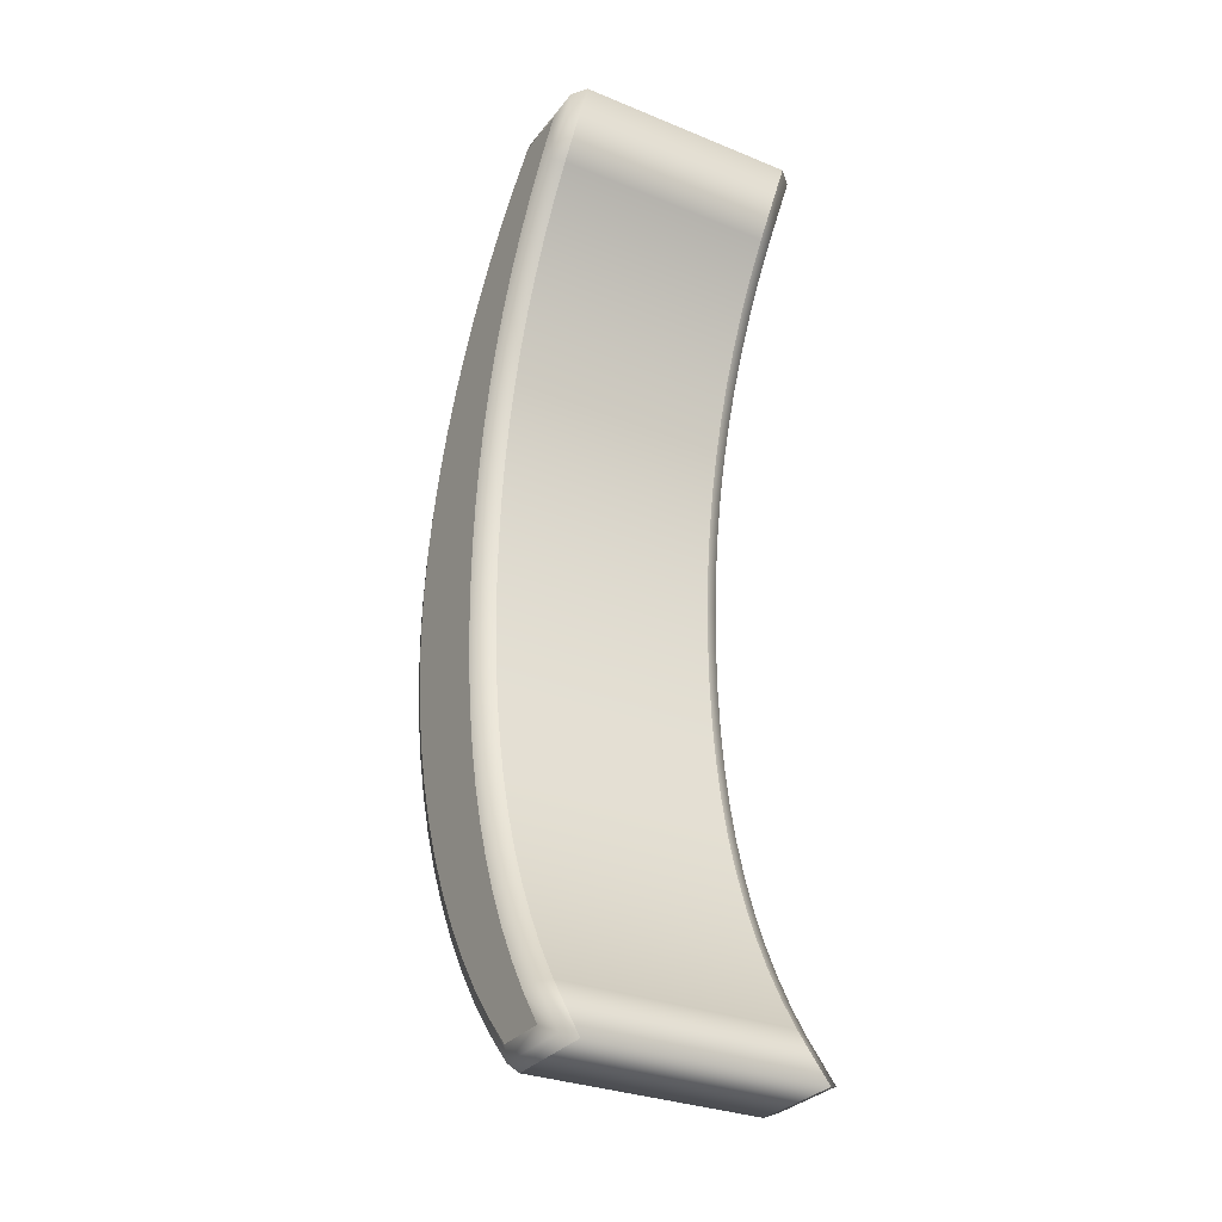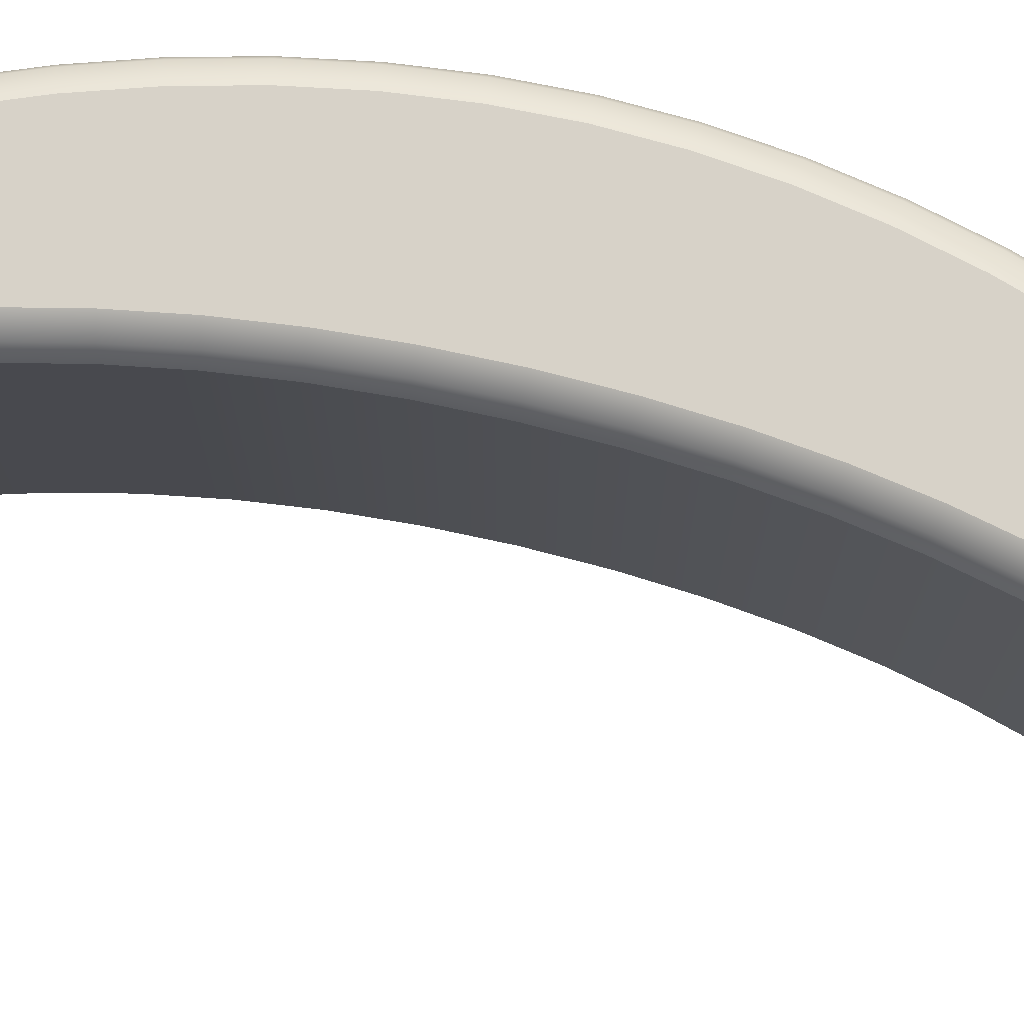
<metadata>
{"format":"obj","ext":"obj","renderer":"f3d","projection":"perspective","resolution":1024,"background":"white","views":[{"elev":-30.3,"azim":-120.5,"up":"+Y"},{"elev":77.3,"azim":-76.7,"up":"+Z"}]}
</metadata>
<code>
o Text_Aasdf
v -0.0965 -0.23 -0.133
v -0.06768 -0.1993 -0.133
v -0.04081 -0.1665 -0.133
v -0.01598 -0.1317 -0.133
v 0.006685 -0.09511 -0.133
v 0.02709 -0.05707 -0.133
v 0.04512 -0.01775 -0.133
v 0.06068 0.02261 -0.133
v 0.07365 0.06378 -0.133
v 0.08392 0.1055 -0.133
v 0.09139 0.1476 -0.133
v 0.09595 0.1899 -0.133
v 0.0975 0.232 -0.133
v 0.09595 0.2741 -0.133
v 0.09139 0.3164 -0.133
v 0.08392 0.3585 -0.133
v 0.07365 0.4002 -0.133
v 0.06068 0.4414 -0.133
v 0.04512 0.4818 -0.133
v 0.02709 0.5211 -0.133
v 0.006685 0.5591 -0.133
v -0.01598 0.5957 -0.133
v -0.04081 0.6305 -0.133
v -0.06768 0.6633 -0.133
v -0.0965 0.694 -0.133
v -0.1495 0.694 -0.133
v -0.1263 0.6613 -0.133
v -0.1052 0.6276 -0.133
v -0.08608 0.5928 -0.133
v -0.06906 0.5571 -0.133
v -0.05407 0.5203 -0.133
v -0.04113 0.4825 -0.133
v -0.0302 0.4436 -0.133
v -0.02128 0.4036 -0.133
v -0.01436 0.3624 -0.133
v -0.009431 0.3201 -0.133
v -0.006481 0.2766 -0.133
v -0.0055 0.232 -0.133
v -0.006481 0.1874 -0.133
v -0.009431 0.1439 -0.133
v -0.01436 0.1016 -0.133
v -0.02128 0.06044 -0.133
v -0.0302 0.02042 -0.133
v -0.04113 -0.0185 -0.133
v -0.05407 -0.05634 -0.133
v -0.06906 -0.09311 -0.133
v -0.08608 -0.1288 -0.133
v -0.1052 -0.1636 -0.133
v -0.1263 -0.1973 -0.133
v -0.1495 -0.23 -0.133
v -0.0965 -0.23 0.133
v -0.06768 -0.1993 0.133
v -0.04081 -0.1665 0.133
v -0.01598 -0.1317 0.133
v 0.006685 -0.09511 0.133
v 0.02709 -0.05707 0.133
v 0.04512 -0.01775 0.133
v 0.06068 0.02261 0.133
v 0.07365 0.06378 0.133
v 0.08392 0.1055 0.133
v 0.09139 0.1476 0.133
v 0.09595 0.1899 0.133
v 0.0975 0.232 0.133
v 0.09595 0.2741 0.133
v 0.09139 0.3164 0.133
v 0.08392 0.3585 0.133
v 0.07365 0.4002 0.133
v 0.06068 0.4414 0.133
v 0.04512 0.4818 0.133
v 0.02709 0.5211 0.133
v 0.006685 0.5591 0.133
v -0.01598 0.5957 0.133
v -0.04081 0.6305 0.133
v -0.06768 0.6633 0.133
v -0.0965 0.694 0.133
v -0.1495 0.694 0.133
v -0.1263 0.6613 0.133
v -0.1052 0.6276 0.133
v -0.08608 0.5928 0.133
v -0.06906 0.5571 0.133
v -0.05407 0.5203 0.133
v -0.04113 0.4825 0.133
v -0.0302 0.4436 0.133
v -0.02128 0.4036 0.133
v -0.01436 0.3624 0.133
v -0.009431 0.3201 0.133
v -0.006481 0.2766 0.133
v -0.0055 0.232 0.133
v -0.006481 0.1874 0.133
v -0.00943 0.1439 0.133
v -0.01436 0.1016 0.133
v -0.02128 0.06044 0.133
v -0.0302 0.02042 0.133
v -0.04113 -0.0185 0.133
v -0.05407 -0.05634 0.133
v -0.06906 -0.09311 0.133
v -0.08608 -0.1288 0.133
v -0.1052 -0.1636 0.133
v -0.1263 -0.1973 0.133
v -0.1495 -0.23 0.133
v -0.0965 -0.23 0.133
v -0.09099 -0.2427 0.1277
v -0.08871 -0.248 0.115
v -0.06768 -0.1993 0.133
v -0.05811 -0.2077 0.1277
v -0.05414 -0.2112 0.115
v -0.04081 -0.1665 0.133
v -0.03069 -0.1742 0.1277
v -0.0265 -0.1774 0.115
v -0.01598 -0.1317 0.133
v -0.005384 -0.1387 0.1277
v -0.000993 -0.1416 0.115
v 0.006685 -0.09511 0.133
v 0.01771 -0.1015 0.1277
v 0.02228 -0.1041 0.115
v 0.02709 -0.05707 0.133
v 0.0385 -0.06273 0.1277
v 0.04322 -0.06508 0.115
v 0.04512 -0.01775 0.133
v 0.05686 -0.0227 0.1277
v 0.06172 -0.02475 0.115
v 0.06068 0.02261 0.133
v 0.0727 0.0184 0.1277
v 0.07768 0.01666 0.115
v 0.07365 0.06378 0.133
v 0.08591 0.06034 0.1277
v 0.09099 0.05892 0.115
v 0.08392 0.1055 0.133
v 0.09638 0.1029 0.1277
v 0.1015 0.1018 0.115
v 0.09139 0.1476 0.133
v 0.104 0.1458 0.1277
v 0.1092 0.1451 0.115
v 0.09595 0.1899 0.133
v 0.1087 0.189 0.1277
v 0.1139 0.1886 0.115
v 0.0975 0.232 0.133
v 0.1102 0.232 0.1277
v 0.1155 0.232 0.115
v 0.09595 0.2741 0.133
v 0.1087 0.275 0.1277
v 0.1139 0.2754 0.115
v 0.09139 0.3164 0.133
v 0.104 0.3182 0.1277
v 0.1092 0.3189 0.115
v 0.08392 0.3585 0.133
v 0.09638 0.3611 0.1277
v 0.1015 0.3622 0.115
v 0.07365 0.4002 0.133
v 0.08591 0.4037 0.1277
v 0.09099 0.4051 0.115
v 0.06068 0.4414 0.133
v 0.0727 0.4456 0.1277
v 0.07768 0.4473 0.115
v 0.04512 0.4818 0.133
v 0.05686 0.4867 0.1277
v 0.06172 0.4887 0.115
v 0.02709 0.5211 0.133
v 0.0385 0.5267 0.1277
v 0.04322 0.5291 0.115
v 0.006685 0.5591 0.133
v 0.01771 0.5655 0.1277
v 0.02228 0.5681 0.115
v -0.01598 0.5957 0.133
v -0.005384 0.6027 0.1277
v -0.000993 0.6056 0.115
v -0.04081 0.6305 0.133
v -0.03069 0.6382 0.1277
v -0.0265 0.6414 0.115
v -0.06768 0.6633 0.133
v -0.05811 0.6717 0.1277
v -0.05414 0.6752 0.115
v -0.0965 0.694 0.133
v -0.09099 0.7067 0.1277
v -0.08871 0.712 0.115
v -0.1495 0.694 0.133
v -0.1741 0.7067 0.1277
v -0.1843 0.712 0.115
v -0.1263 0.6613 0.133
v -0.1369 0.6542 0.1277
v -0.1413 0.6513 0.115
v -0.1052 0.6276 0.133
v -0.1161 0.6211 0.1277
v -0.1207 0.6184 0.115
v -0.08608 0.5928 0.133
v -0.09741 0.587 0.1277
v -0.1021 0.5846 0.115
v -0.06906 0.5571 0.133
v -0.0807 0.552 0.1277
v -0.08553 0.5498 0.115
v -0.05407 0.5203 0.133
v -0.066 0.5159 0.1277
v -0.07094 0.514 0.115
v -0.04113 0.4825 0.133
v -0.05328 0.4787 0.1277
v -0.05832 0.4771 0.115
v -0.0302 0.4436 0.133
v -0.04254 0.4405 0.1277
v -0.04766 0.4392 0.115
v -0.02128 0.4036 0.133
v -0.03377 0.4011 0.1277
v -0.03895 0.4001 0.115
v -0.01436 0.3624 0.133
v -0.02696 0.3606 0.1277
v -0.03219 0.3599 0.115
v -0.009431 0.3201 0.133
v -0.02211 0.3189 0.1277
v -0.02736 0.3185 0.115
v -0.006481 0.2766 0.133
v -0.0192 0.2761 0.1277
v -0.02447 0.2758 0.115
v -0.0055 0.232 0.133
v -0.01823 0.232 0.1277
v -0.0235 0.232 0.115
v -0.006481 0.1874 0.133
v -0.0192 0.1879 0.1277
v -0.02447 0.1882 0.115
v -0.00943 0.1439 0.133
v -0.02211 0.1451 0.1277
v -0.02736 0.1455 0.115
v -0.01436 0.1016 0.133
v -0.02696 0.1034 0.1277
v -0.03219 0.1041 0.115
v -0.02128 0.06044 0.133
v -0.03377 0.06288 0.1277
v -0.03895 0.0639 0.115
v -0.0302 0.02042 0.133
v -0.04254 0.02353 0.1277
v -0.04766 0.02481 0.115
v -0.04113 -0.0185 0.133
v -0.05328 -0.01472 0.1277
v -0.05832 -0.01315 0.115
v -0.05407 -0.05634 0.133
v -0.066 -0.05187 0.1277
v -0.07094 -0.05002 0.115
v -0.06906 -0.09311 0.133
v -0.0807 -0.08797 0.1277
v -0.08553 -0.08584 0.115
v -0.08608 -0.1288 0.133
v -0.09741 -0.123 0.1277
v -0.1021 -0.1206 0.115
v -0.1052 -0.1636 0.133
v -0.1161 -0.1571 0.1277
v -0.1207 -0.1544 0.115
v -0.1263 -0.1973 0.133
v -0.1369 -0.1902 0.1277
v -0.1413 -0.1873 0.115
v -0.1495 -0.23 0.133
v -0.1741 -0.2427 0.1277
v -0.1843 -0.248 0.115
v -0.08871 -0.248 0.115
v -0.08871 -0.248 -0.115
v -0.05414 -0.2112 0.115
v -0.05414 -0.2112 -0.115
v -0.0265 -0.1774 0.115
v -0.0265 -0.1774 -0.115
v -0.000993 -0.1416 0.115
v -0.000993 -0.1416 -0.115
v 0.02228 -0.1041 0.115
v 0.02228 -0.1041 -0.115
v 0.04322 -0.06508 0.115
v 0.04322 -0.06508 -0.115
v 0.06172 -0.02475 0.115
v 0.06172 -0.02475 -0.115
v 0.07768 0.01666 0.115
v 0.07768 0.01666 -0.115
v 0.09099 0.05892 0.115
v 0.09099 0.05892 -0.115
v 0.1015 0.1018 0.115
v 0.1015 0.1018 -0.115
v 0.1092 0.1451 0.115
v 0.1092 0.1451 -0.115
v 0.1139 0.1886 0.115
v 0.1139 0.1886 -0.115
v 0.1155 0.232 0.115
v 0.1155 0.232 -0.115
v 0.1139 0.2754 0.115
v 0.1139 0.2754 -0.115
v 0.1092 0.3189 0.115
v 0.1092 0.3189 -0.115
v 0.1015 0.3622 0.115
v 0.1015 0.3622 -0.115
v 0.09099 0.4051 0.115
v 0.09099 0.4051 -0.115
v 0.07768 0.4473 0.115
v 0.07768 0.4473 -0.115
v 0.06172 0.4887 0.115
v 0.06172 0.4887 -0.115
v 0.04322 0.5291 0.115
v 0.04322 0.5291 -0.115
v 0.02228 0.5681 0.115
v 0.02228 0.5681 -0.115
v -0.000993 0.6056 0.115
v -0.000993 0.6056 -0.115
v -0.0265 0.6414 0.115
v -0.0265 0.6414 -0.115
v -0.05414 0.6752 0.115
v -0.05414 0.6752 -0.115
v -0.08871 0.712 0.115
v -0.08871 0.712 -0.115
v -0.1843 0.712 0.115
v -0.1843 0.712 -0.115
v -0.1413 0.6513 0.115
v -0.1413 0.6513 -0.115
v -0.1207 0.6184 0.115
v -0.1207 0.6184 -0.115
v -0.1021 0.5846 0.115
v -0.1021 0.5846 -0.115
v -0.08553 0.5498 0.115
v -0.08553 0.5498 -0.115
v -0.07094 0.514 0.115
v -0.07094 0.514 -0.115
v -0.05832 0.4771 0.115
v -0.05832 0.4771 -0.115
v -0.04766 0.4392 0.115
v -0.04766 0.4392 -0.115
v -0.03895 0.4001 0.115
v -0.03895 0.4001 -0.115
v -0.03219 0.3599 0.115
v -0.03219 0.3599 -0.115
v -0.02736 0.3185 0.115
v -0.02736 0.3185 -0.115
v -0.02447 0.2758 0.115
v -0.02447 0.2758 -0.115
v -0.0235 0.232 0.115
v -0.0235 0.232 -0.115
v -0.02447 0.1882 0.115
v -0.02447 0.1882 -0.115
v -0.02736 0.1455 0.115
v -0.02736 0.1455 -0.115
v -0.03219 0.1041 0.115
v -0.03219 0.1041 -0.115
v -0.03895 0.0639 0.115
v -0.03895 0.0639 -0.115
v -0.04766 0.02481 0.115
v -0.04766 0.02481 -0.115
v -0.05832 -0.01315 0.115
v -0.05832 -0.01315 -0.115
v -0.07094 -0.05002 0.115
v -0.07094 -0.05002 -0.115
v -0.08553 -0.08584 0.115
v -0.08553 -0.08584 -0.115
v -0.1021 -0.1206 0.115
v -0.1021 -0.1206 -0.115
v -0.1207 -0.1544 0.115
v -0.1207 -0.1544 -0.115
v -0.1413 -0.1873 0.115
v -0.1413 -0.1873 -0.115
v -0.1843 -0.248 0.115
v -0.1843 -0.248 -0.115
v -0.08871 -0.248 -0.115
v -0.09099 -0.2427 -0.1277
v -0.0965 -0.23 -0.133
v -0.05414 -0.2112 -0.115
v -0.05811 -0.2077 -0.1277
v -0.06768 -0.1993 -0.133
v -0.0265 -0.1774 -0.115
v -0.03069 -0.1742 -0.1277
v -0.04081 -0.1665 -0.133
v -0.000993 -0.1416 -0.115
v -0.005384 -0.1387 -0.1277
v -0.01598 -0.1317 -0.133
v 0.02228 -0.1041 -0.115
v 0.01771 -0.1015 -0.1277
v 0.006685 -0.09511 -0.133
v 0.04322 -0.06508 -0.115
v 0.0385 -0.06273 -0.1277
v 0.02709 -0.05707 -0.133
v 0.06172 -0.02475 -0.115
v 0.05686 -0.0227 -0.1277
v 0.04512 -0.01775 -0.133
v 0.07768 0.01666 -0.115
v 0.0727 0.0184 -0.1277
v 0.06068 0.02261 -0.133
v 0.09099 0.05892 -0.115
v 0.08591 0.06034 -0.1277
v 0.07365 0.06378 -0.133
v 0.1015 0.1018 -0.115
v 0.09638 0.1029 -0.1277
v 0.08392 0.1055 -0.133
v 0.1092 0.1451 -0.115
v 0.104 0.1458 -0.1277
v 0.09139 0.1476 -0.133
v 0.1139 0.1886 -0.115
v 0.1087 0.189 -0.1277
v 0.09595 0.1899 -0.133
v 0.1155 0.232 -0.115
v 0.1102 0.232 -0.1277
v 0.0975 0.232 -0.133
v 0.1139 0.2754 -0.115
v 0.1087 0.275 -0.1277
v 0.09595 0.2741 -0.133
v 0.1092 0.3189 -0.115
v 0.104 0.3182 -0.1277
v 0.09139 0.3164 -0.133
v 0.1015 0.3622 -0.115
v 0.09638 0.3611 -0.1277
v 0.08392 0.3585 -0.133
v 0.09099 0.4051 -0.115
v 0.08591 0.4037 -0.1277
v 0.07365 0.4002 -0.133
v 0.07768 0.4473 -0.115
v 0.0727 0.4456 -0.1277
v 0.06068 0.4414 -0.133
v 0.06172 0.4887 -0.115
v 0.05686 0.4867 -0.1277
v 0.04512 0.4818 -0.133
v 0.04322 0.5291 -0.115
v 0.0385 0.5267 -0.1277
v 0.02709 0.5211 -0.133
v 0.02228 0.5681 -0.115
v 0.01771 0.5655 -0.1277
v 0.006685 0.5591 -0.133
v -0.000993 0.6056 -0.115
v -0.005384 0.6027 -0.1277
v -0.01598 0.5957 -0.133
v -0.0265 0.6414 -0.115
v -0.03069 0.6382 -0.1277
v -0.04081 0.6305 -0.133
v -0.05414 0.6752 -0.115
v -0.05811 0.6717 -0.1277
v -0.06768 0.6633 -0.133
v -0.08871 0.712 -0.115
v -0.09099 0.7067 -0.1277
v -0.0965 0.694 -0.133
v -0.1843 0.712 -0.115
v -0.1741 0.7067 -0.1277
v -0.1495 0.694 -0.133
v -0.1413 0.6513 -0.115
v -0.1369 0.6542 -0.1277
v -0.1263 0.6613 -0.133
v -0.1207 0.6184 -0.115
v -0.1161 0.6211 -0.1277
v -0.1052 0.6276 -0.133
v -0.1021 0.5846 -0.115
v -0.09741 0.587 -0.1277
v -0.08608 0.5928 -0.133
v -0.08553 0.5498 -0.115
v -0.0807 0.552 -0.1277
v -0.06906 0.5571 -0.133
v -0.07094 0.514 -0.115
v -0.066 0.5159 -0.1277
v -0.05407 0.5203 -0.133
v -0.05832 0.4771 -0.115
v -0.05328 0.4787 -0.1277
v -0.04113 0.4825 -0.133
v -0.04766 0.4392 -0.115
v -0.04254 0.4405 -0.1277
v -0.0302 0.4436 -0.133
v -0.03895 0.4001 -0.115
v -0.03377 0.4011 -0.1277
v -0.02128 0.4036 -0.133
v -0.03219 0.3599 -0.115
v -0.02696 0.3606 -0.1277
v -0.01436 0.3624 -0.133
v -0.02736 0.3185 -0.115
v -0.02211 0.3189 -0.1277
v -0.009431 0.3201 -0.133
v -0.02447 0.2758 -0.115
v -0.0192 0.2761 -0.1277
v -0.006481 0.2766 -0.133
v -0.0235 0.232 -0.115
v -0.01823 0.232 -0.1277
v -0.0055 0.232 -0.133
v -0.02447 0.1882 -0.115
v -0.0192 0.1879 -0.1277
v -0.006481 0.1874 -0.133
v -0.02736 0.1455 -0.115
v -0.02211 0.1451 -0.1277
v -0.009431 0.1439 -0.133
v -0.03219 0.1041 -0.115
v -0.02696 0.1034 -0.1277
v -0.01436 0.1016 -0.133
v -0.03895 0.0639 -0.115
v -0.03377 0.06288 -0.1277
v -0.02128 0.06044 -0.133
v -0.04766 0.02481 -0.115
v -0.04254 0.02353 -0.1277
v -0.0302 0.02042 -0.133
v -0.05832 -0.01315 -0.115
v -0.05328 -0.01472 -0.1277
v -0.04113 -0.0185 -0.133
v -0.07094 -0.05002 -0.115
v -0.066 -0.05187 -0.1277
v -0.05407 -0.05634 -0.133
v -0.08553 -0.08584 -0.115
v -0.0807 -0.08797 -0.1277
v -0.06906 -0.09311 -0.133
v -0.1021 -0.1206 -0.115
v -0.09741 -0.123 -0.1277
v -0.08608 -0.1288 -0.133
v -0.1207 -0.1544 -0.115
v -0.1161 -0.1571 -0.1277
v -0.1052 -0.1636 -0.133
v -0.1413 -0.1873 -0.115
v -0.1369 -0.1902 -0.1277
v -0.1263 -0.1973 -0.133
v -0.1843 -0.248 -0.115
v -0.1741 -0.2427 -0.1277
v -0.1495 -0.23 -0.133
f 24 26 25
f 24 27 26
f 23 27 24
f 23 28 27
f 22 28 23
f 22 29 28
f 21 29 22
f 21 30 29
f 20 30 21
f 20 31 30
f 19 31 20
f 19 32 31
f 19 33 32
f 18 33 19
f 18 34 33
f 17 34 18
f 17 35 34
f 16 35 17
f 16 36 35
f 15 36 16
f 15 37 36
f 14 37 15
f 14 38 37
f 13 38 14
f 12 38 13
f 12 39 38
f 11 39 12
f 11 40 39
f 10 40 11
f 10 41 40
f 9 41 10
f 9 42 41
f 8 42 9
f 8 43 42
f 7 43 8
f 7 44 43
f 6 44 7
f 6 45 44
f 6 46 45
f 5 46 6
f 5 47 46
f 4 47 5
f 4 48 47
f 3 48 4
f 3 49 48
f 2 49 3
f 2 50 49
f 1 50 2
f 76 74 75
f 77 74 76
f 77 73 74
f 78 73 77
f 78 72 73
f 79 72 78
f 79 71 72
f 80 71 79
f 80 70 71
f 81 70 80
f 81 69 70
f 82 69 81
f 83 69 82
f 83 68 69
f 84 68 83
f 84 67 68
f 85 67 84
f 85 66 67
f 86 66 85
f 86 65 66
f 87 65 86
f 87 64 65
f 88 64 87
f 88 63 64
f 88 62 63
f 89 62 88
f 89 61 62
f 90 61 89
f 90 60 61
f 91 60 90
f 91 59 60
f 92 59 91
f 92 58 59
f 93 58 92
f 93 57 58
f 94 57 93
f 94 56 57
f 95 56 94
f 96 56 95
f 96 55 56
f 97 55 96
f 97 54 55
f 98 54 97
f 98 53 54
f 99 53 98
f 99 52 53
f 100 52 99
f 100 51 52
f 102 105 104 101
f 103 106 105 102
f 105 108 107 104
f 106 109 108 105
f 108 111 110 107
f 109 112 111 108
f 111 114 113 110
f 112 115 114 111
f 114 117 116 113
f 115 118 117 114
f 117 120 119 116
f 118 121 120 117
f 120 123 122 119
f 121 124 123 120
f 123 126 125 122
f 124 127 126 123
f 126 129 128 125
f 127 130 129 126
f 129 132 131 128
f 130 133 132 129
f 132 135 134 131
f 133 136 135 132
f 135 138 137 134
f 136 139 138 135
f 138 141 140 137
f 139 142 141 138
f 141 144 143 140
f 142 145 144 141
f 144 147 146 143
f 145 148 147 144
f 147 150 149 146
f 148 151 150 147
f 150 153 152 149
f 151 154 153 150
f 153 156 155 152
f 154 157 156 153
f 156 159 158 155
f 157 160 159 156
f 159 162 161 158
f 160 163 162 159
f 162 165 164 161
f 163 166 165 162
f 165 168 167 164
f 166 169 168 165
f 168 171 170 167
f 169 172 171 168
f 171 174 173 170
f 172 175 174 171
f 174 177 176 173
f 175 178 177 174
f 177 180 179 176
f 178 181 180 177
f 180 183 182 179
f 181 184 183 180
f 183 186 185 182
f 184 187 186 183
f 186 189 188 185
f 187 190 189 186
f 189 192 191 188
f 190 193 192 189
f 192 195 194 191
f 193 196 195 192
f 195 198 197 194
f 196 199 198 195
f 198 201 200 197
f 199 202 201 198
f 201 204 203 200
f 202 205 204 201
f 204 207 206 203
f 205 208 207 204
f 207 210 209 206
f 208 211 210 207
f 210 213 212 209
f 211 214 213 210
f 213 216 215 212
f 214 217 216 213
f 216 219 218 215
f 217 220 219 216
f 219 222 221 218
f 220 223 222 219
f 222 225 224 221
f 223 226 225 222
f 225 228 227 224
f 226 229 228 225
f 228 231 230 227
f 229 232 231 228
f 231 234 233 230
f 232 235 234 231
f 234 237 236 233
f 235 238 237 234
f 237 240 239 236
f 238 241 240 237
f 240 243 242 239
f 241 244 243 240
f 243 246 245 242
f 244 247 246 243
f 246 249 248 245
f 247 250 249 246
f 249 102 101 248
f 250 103 102 249
f 252 254 253 251
f 254 256 255 253
f 256 258 257 255
f 258 260 259 257
f 260 262 261 259
f 262 264 263 261
f 264 266 265 263
f 266 268 267 265
f 268 270 269 267
f 270 272 271 269
f 272 274 273 271
f 274 276 275 273
f 276 278 277 275
f 278 280 279 277
f 280 282 281 279
f 282 284 283 281
f 284 286 285 283
f 286 288 287 285
f 288 290 289 287
f 290 292 291 289
f 292 294 293 291
f 294 296 295 293
f 296 298 297 295
f 298 300 299 297
f 300 302 301 299
f 302 304 303 301
f 304 306 305 303
f 306 308 307 305
f 308 310 309 307
f 310 312 311 309
f 312 314 313 311
f 314 316 315 313
f 316 318 317 315
f 318 320 319 317
f 320 322 321 319
f 322 324 323 321
f 324 326 325 323
f 326 328 327 325
f 328 330 329 327
f 330 332 331 329
f 332 334 333 331
f 334 336 335 333
f 336 338 337 335
f 338 340 339 337
f 340 342 341 339
f 342 344 343 341
f 344 346 345 343
f 346 348 347 345
f 348 350 349 347
f 350 252 251 349
f 352 355 354 351
f 353 356 355 352
f 355 358 357 354
f 356 359 358 355
f 358 361 360 357
f 359 362 361 358
f 361 364 363 360
f 362 365 364 361
f 364 367 366 363
f 365 368 367 364
f 367 370 369 366
f 368 371 370 367
f 370 373 372 369
f 371 374 373 370
f 373 376 375 372
f 374 377 376 373
f 376 379 378 375
f 377 380 379 376
f 379 382 381 378
f 380 383 382 379
f 382 385 384 381
f 383 386 385 382
f 385 388 387 384
f 386 389 388 385
f 388 391 390 387
f 389 392 391 388
f 391 394 393 390
f 392 395 394 391
f 394 397 396 393
f 395 398 397 394
f 397 400 399 396
f 398 401 400 397
f 400 403 402 399
f 401 404 403 400
f 403 406 405 402
f 404 407 406 403
f 406 409 408 405
f 407 410 409 406
f 409 412 411 408
f 410 413 412 409
f 412 415 414 411
f 413 416 415 412
f 415 418 417 414
f 416 419 418 415
f 418 421 420 417
f 419 422 421 418
f 421 424 423 420
f 422 425 424 421
f 424 427 426 423
f 425 428 427 424
f 427 430 429 426
f 428 431 430 427
f 430 433 432 429
f 431 434 433 430
f 433 436 435 432
f 434 437 436 433
f 436 439 438 435
f 437 440 439 436
f 439 442 441 438
f 440 443 442 439
f 442 445 444 441
f 443 446 445 442
f 445 448 447 444
f 446 449 448 445
f 448 451 450 447
f 449 452 451 448
f 451 454 453 450
f 452 455 454 451
f 454 457 456 453
f 455 458 457 454
f 457 460 459 456
f 458 461 460 457
f 460 463 462 459
f 461 464 463 460
f 463 466 465 462
f 464 467 466 463
f 466 469 468 465
f 467 470 469 466
f 469 472 471 468
f 470 473 472 469
f 472 475 474 471
f 473 476 475 472
f 475 478 477 474
f 476 479 478 475
f 478 481 480 477
f 479 482 481 478
f 481 484 483 480
f 482 485 484 481
f 484 487 486 483
f 485 488 487 484
f 487 490 489 486
f 488 491 490 487
f 490 493 492 489
f 491 494 493 490
f 493 496 495 492
f 494 497 496 493
f 496 499 498 495
f 497 500 499 496
f 499 352 351 498
f 500 353 352 499

</code>
